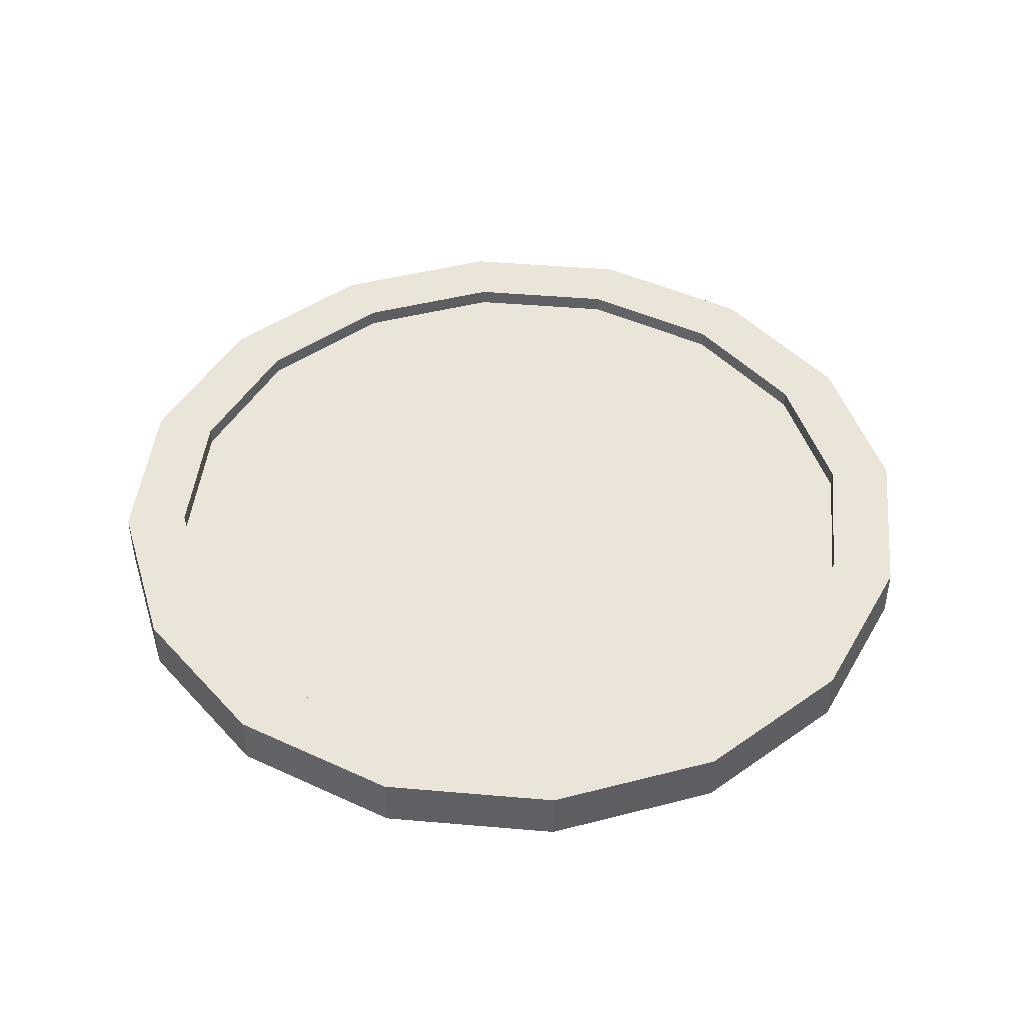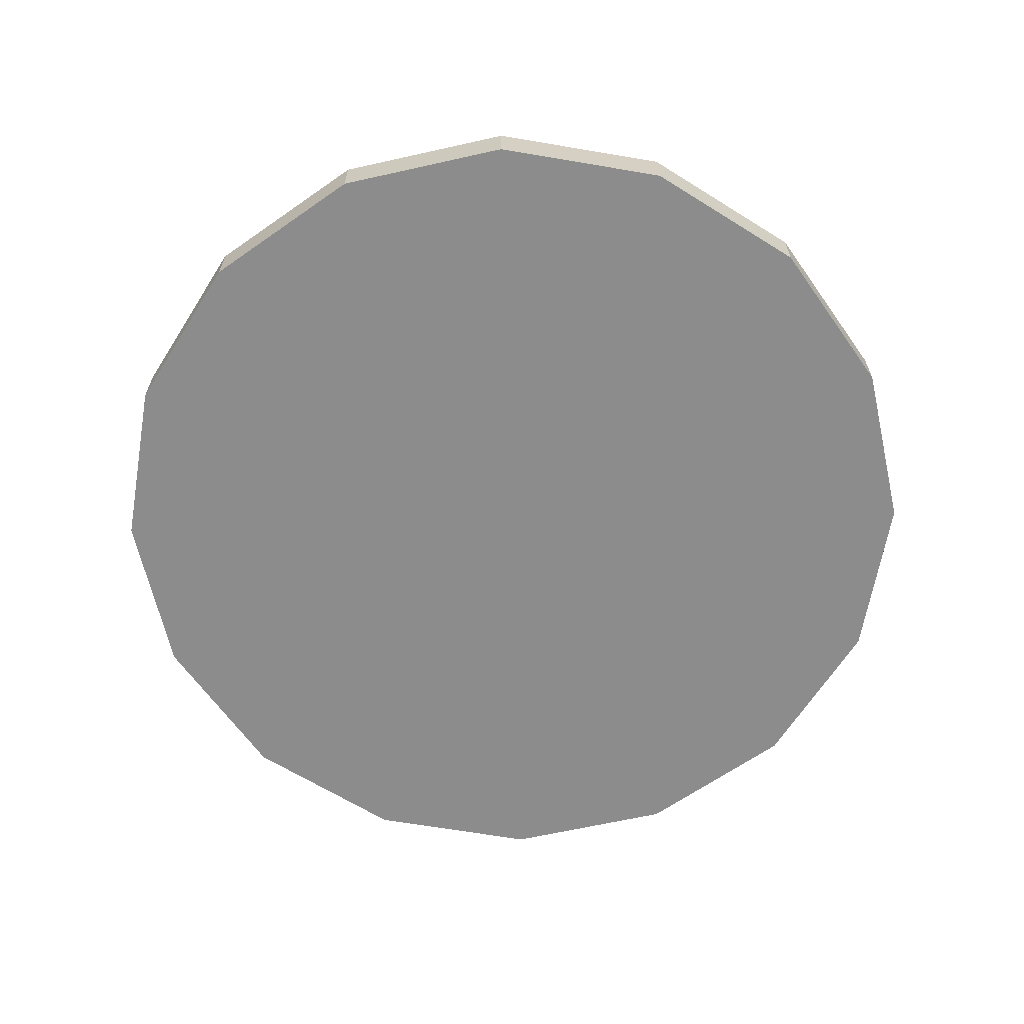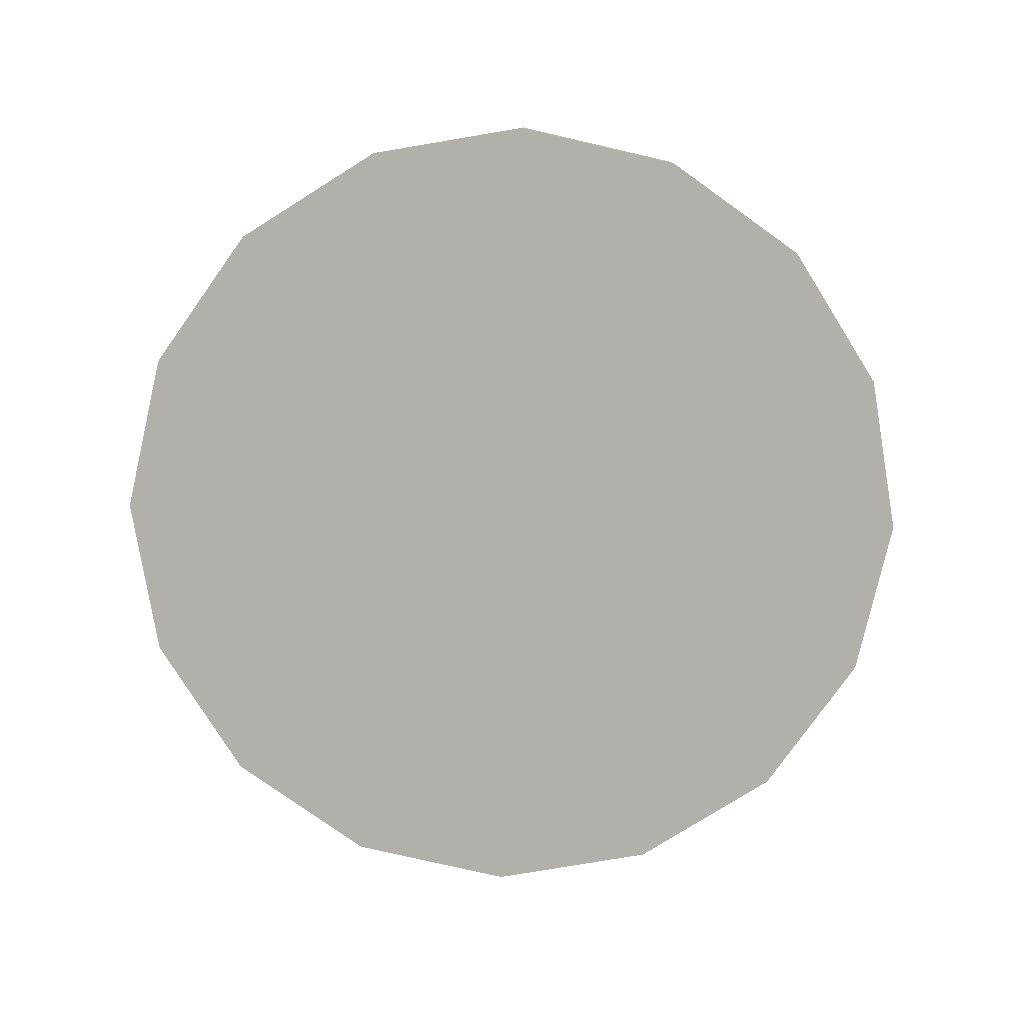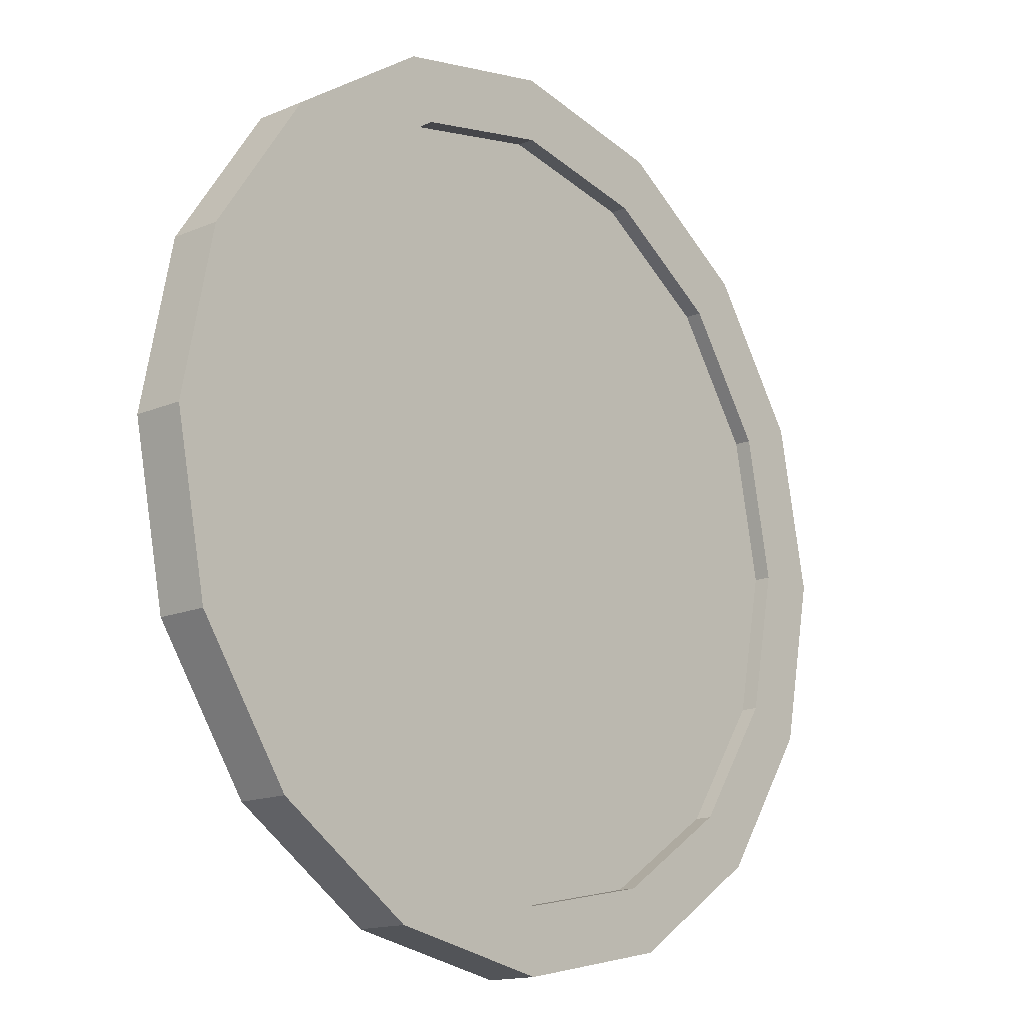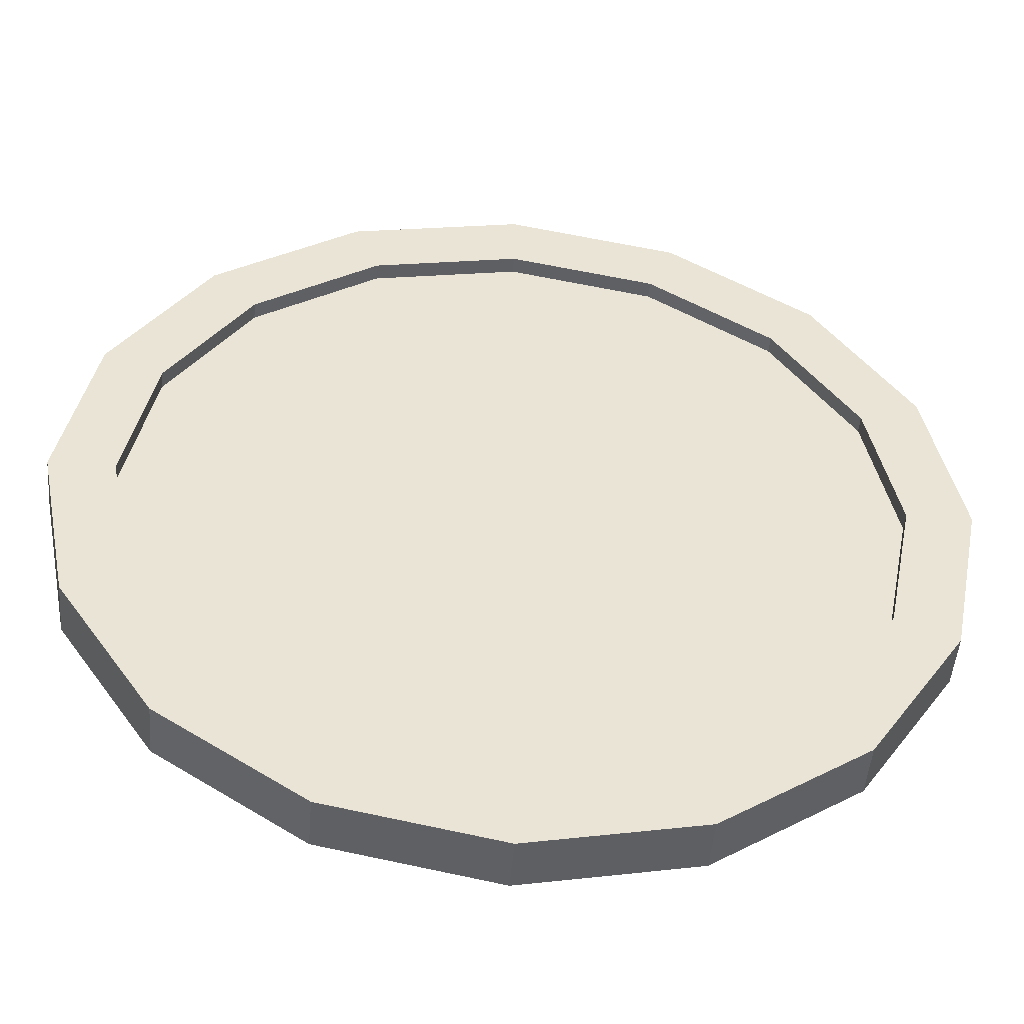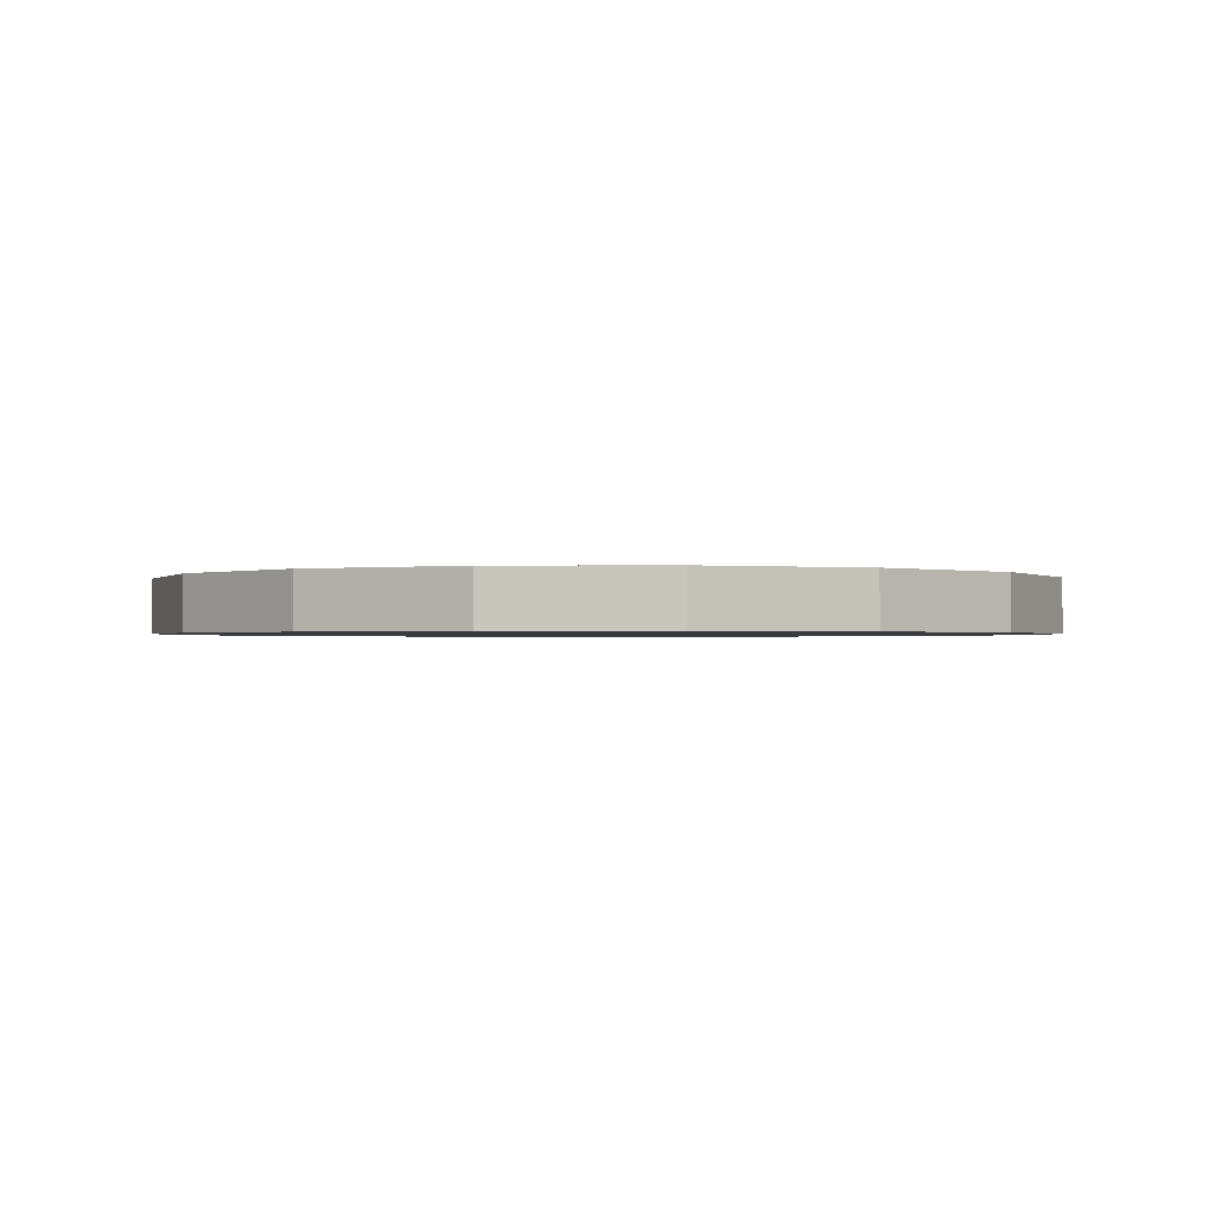
<metadata>
{"format":"obj","ext":"obj","renderer":"f3d","projection":"perspective","resolution":1024,"background":"white","views":[{"elev":44.8,"azim":-118.0,"up":"+Z"},{"elev":-64.3,"azim":136.5,"up":"+Z"},{"elev":-78.4,"azim":-136.7,"up":"+Z"},{"elev":-15.3,"azim":-48.1,"up":"+Y"},{"elev":-48.6,"azim":-4.7,"up":"+Y"},{"elev":-1.0,"azim":81.7,"up":"+Z"}]}
</metadata>
<code>
o mirror.011
v -0.4505 1.088 0.001595
v -6.7e-05 1.177 0.001595
v -0.8324 0.8324 0.001595
v -1.088 0.4505 0.001595
v -1.177 -0 0.001595
v -1.088 -0.4505 0.001595
v -0.8324 -0.8324 0.001595
v -0.4505 -1.088 0.001595
v -6.7e-05 -1.177 0.001595
v 0.4504 -1.088 0.001595
v 0.8323 -0.8324 0.001595
v 1.087 -0.4505 0.001595
v 1.177 -0 0.001595
v 1.087 0.4505 0.001595
v 0.8323 0.8324 0.001595
v 0.4504 1.088 0.001595
v 1.7e-05 1.177 0.05406
v -0.4505 1.088 0.05406
v -0.8323 0.8324 0.05406
v -1.088 0.4505 0.05406
v -1.177 -0 0.05406
v -1.088 -0.4505 0.05406
v -0.8323 -0.8324 0.05406
v -0.4505 -1.088 0.05406
v 1.7e-05 -1.177 0.05406
v 0.4505 -1.088 0.05406
v 0.8324 -0.8324 0.05406
v 1.088 -0.4505 0.05406
v 1.177 0 0.05406
v 1.088 0.4505 0.05406
v 0.8324 0.8324 0.05406
v 0.4505 1.088 0.05406
v 1.7e-05 1.377 -0.1113
v -0.5268 1.272 -0.1113
v -0.9734 0.9734 -0.1113
v -1.272 0.5268 -0.1113
v -1.377 -0 -0.1113
v -1.272 -0.5268 -0.1113
v -0.9734 -0.9734 -0.1113
v -0.5268 -1.272 -0.1113
v 1.7e-05 -1.377 -0.1113
v 0.5268 -1.272 -0.1113
v 0.9734 -0.9734 -0.1113
v 1.272 -0.5268 -0.1113
v 1.377 0 -0.1113
v 1.272 0.5268 -0.1113
v 0.9734 0.9734 -0.1113
v 0.5268 1.272 -0.1113
v -0.5268 1.272 0.05406
v 1.7e-05 1.377 0.05406
v -0.9734 0.9734 0.05406
v -1.272 0.5268 0.05406
v -1.377 -0 0.05406
v -1.272 -0.5268 0.05406
v -0.9734 -0.9734 0.05406
v -0.5268 -1.272 0.05406
v 1.7e-05 -1.377 0.05406
v 0.5268 -1.272 0.05406
v 0.9734 -0.9734 0.05406
v 1.272 -0.5268 0.05406
v 1.377 0 0.05406
v 1.272 0.5268 0.05406
v 0.9734 0.9734 0.05406
v 0.5268 1.272 0.05406
v -0.4505 1.088 0.001595
v 1.7e-05 1.177 0.001595
v -0.8323 0.8324 0.001595
v -1.088 0.4505 0.001595
v -1.177 -0 0.001595
v -1.088 -0.4505 0.001595
v -0.8323 -0.8324 0.001595
v -0.4505 -1.088 0.001595
v 1.7e-05 -1.177 0.001595
v 0.4505 -1.088 0.001595
v 0.8324 -0.8324 0.001595
v 1.088 -0.4505 0.001595
v 1.177 0 0.001595
v 1.088 0.4505 0.001595
v 0.8324 0.8324 0.001595
v 0.4505 1.088 0.001595
f 1 3 4 5 6 7 8 9 10 11 12 13 14 15 16 2
f 62 61 45 46
f 55 54 38 39
f 63 62 46 47
f 56 55 39 40
f 64 63 47 48
f 57 56 40 41
f 49 50 33 34
f 50 64 48 33
f 58 57 41 42
f 51 49 34 35
f 59 58 42 43
f 52 51 35 36
f 60 59 43 44
f 53 52 36 37
f 61 60 44 45
f 54 53 37 38
f 34 33 48 47 46 45 44 43 42 41 40 39 38 37 36 35
f 28 29 77 76
f 18 17 50 49
f 19 18 49 51
f 20 19 51 52
f 21 20 52 53
f 22 21 53 54
f 23 22 54 55
f 24 23 55 56
f 25 24 56 57
f 26 25 57 58
f 27 26 58 59
f 28 27 59 60
f 29 28 60 61
f 30 29 61 62
f 31 30 62 63
f 32 31 63 64
f 17 32 64 50
f 21 22 70 69
f 29 30 78 77
f 22 23 71 70
f 30 31 79 78
f 23 24 72 71
f 31 32 80 79
f 24 25 73 72
f 17 18 65 66
f 32 17 66 80
f 25 26 74 73
f 18 19 67 65
f 26 27 75 74
f 19 20 68 67
f 27 28 76 75
f 20 21 69 68

</code>
